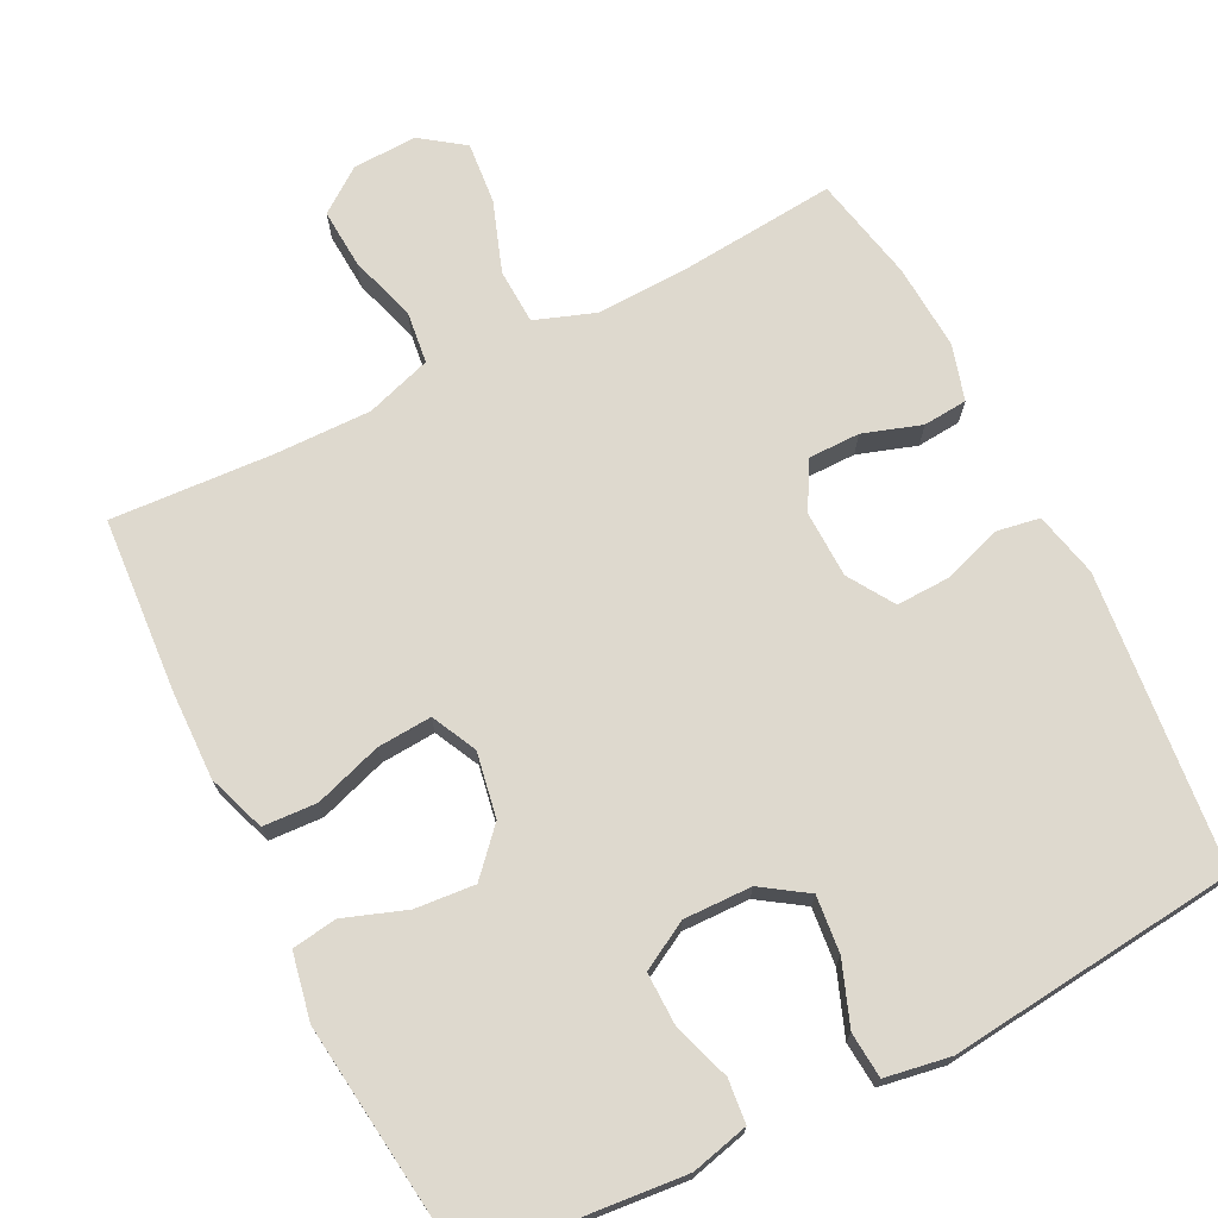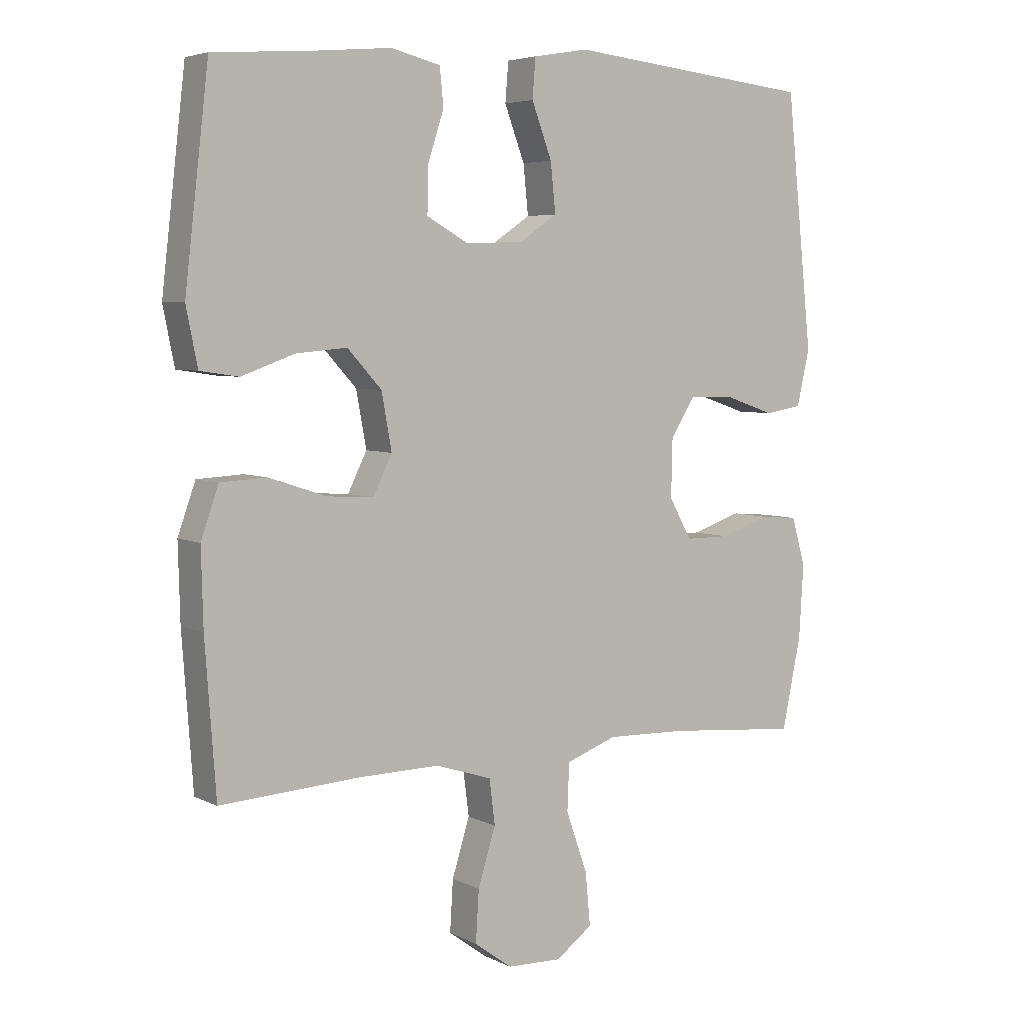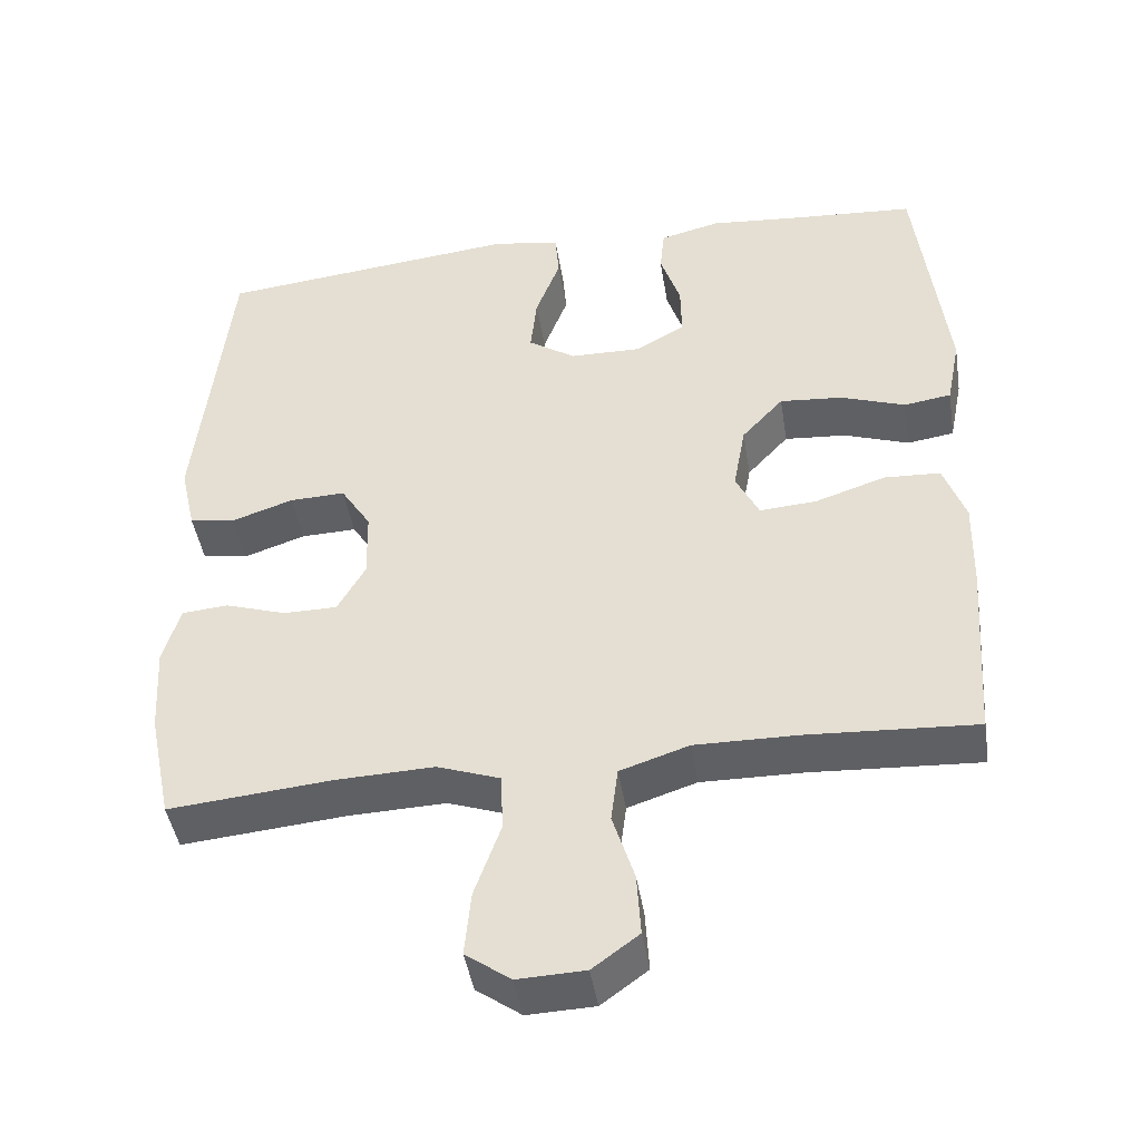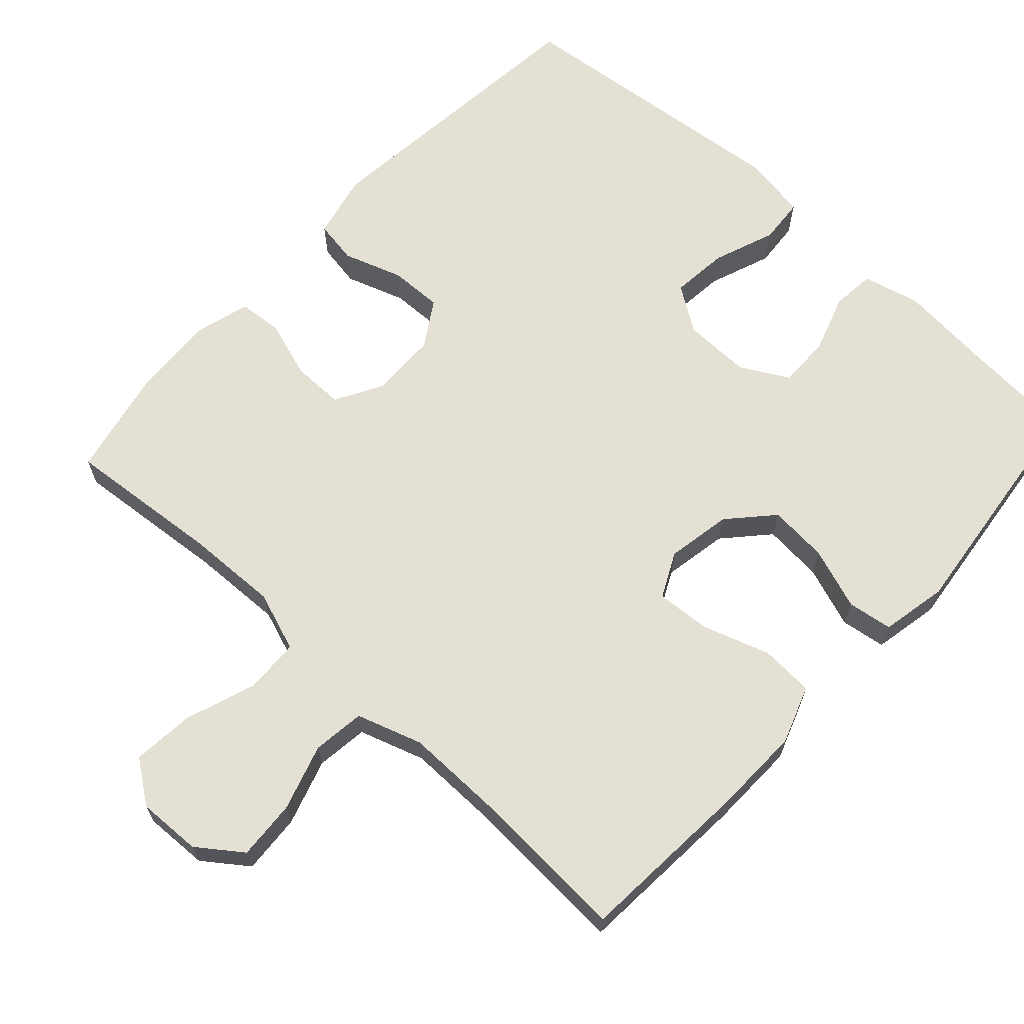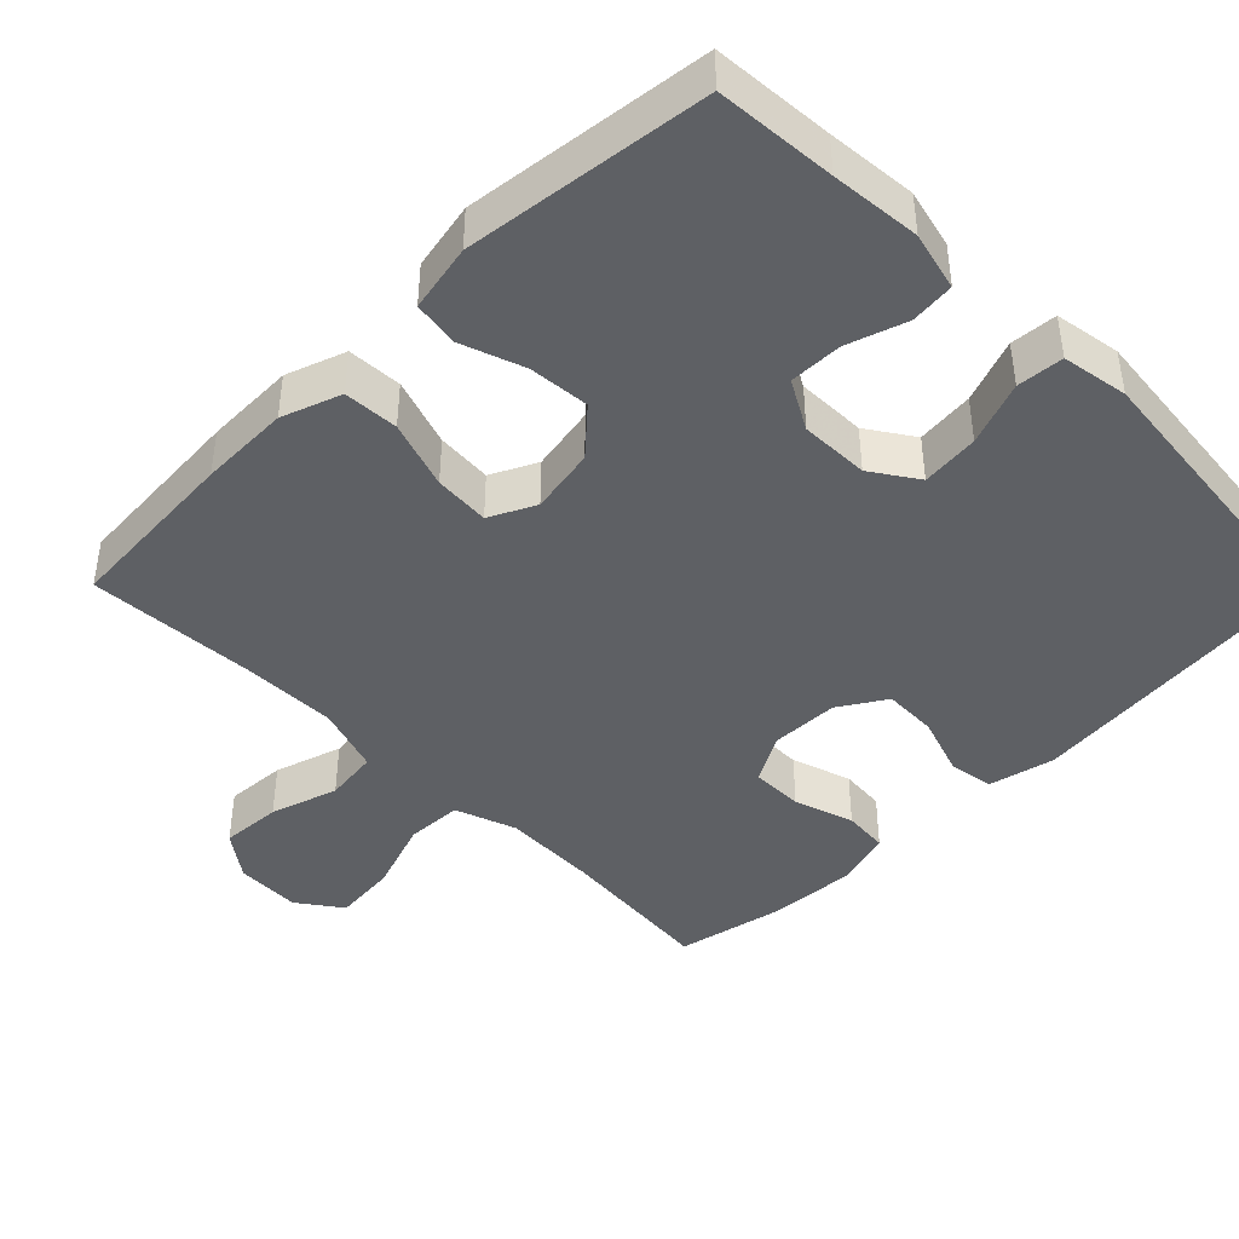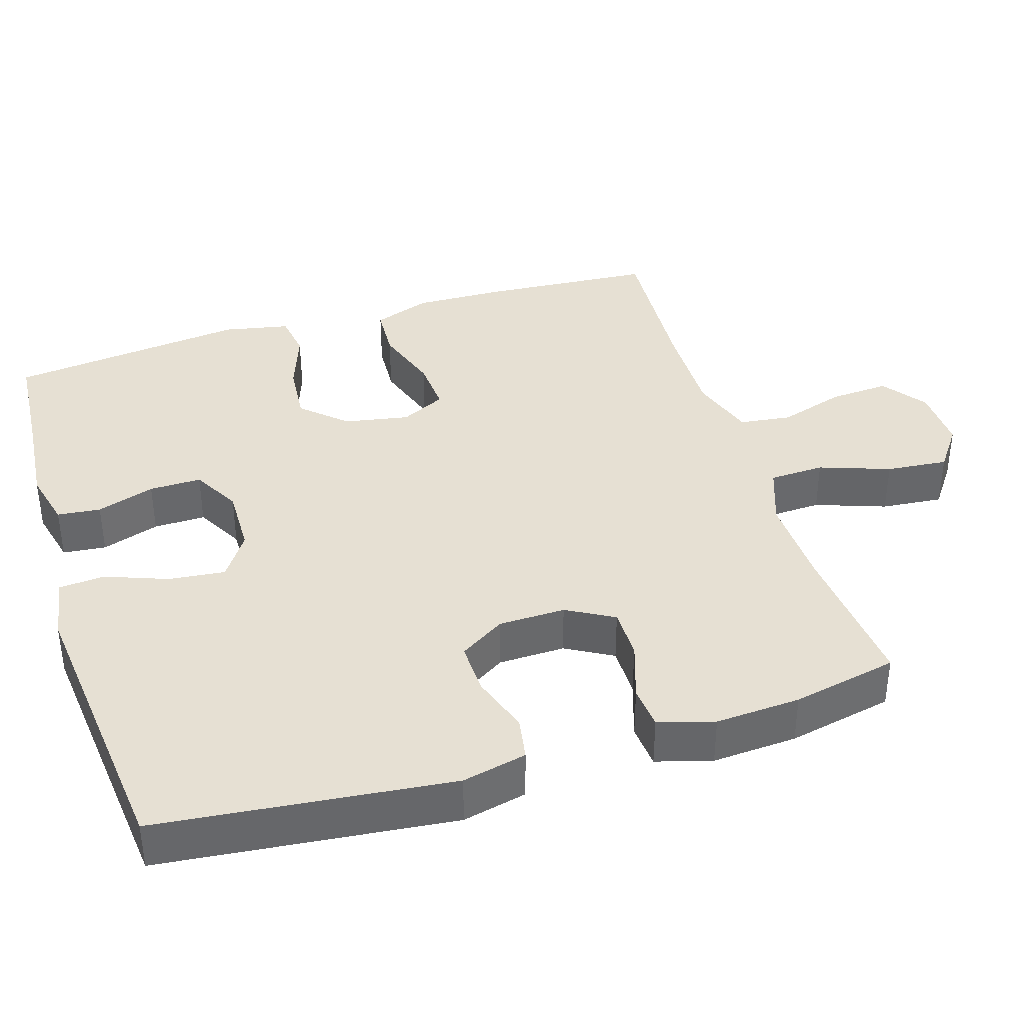
<metadata>
{"format":"obj","ext":"obj","renderer":"f3d","projection":"perspective","resolution":1024,"background":"white","views":[{"elev":71.6,"azim":-26.8,"up":"+Y"},{"elev":5.2,"azim":-34.0,"up":"+Z"},{"elev":-44.8,"azim":-170.9,"up":"+Z"},{"elev":65.9,"azim":-137.5,"up":"+Y"},{"elev":-43.0,"azim":-45.3,"up":"+Y"},{"elev":38.3,"azim":72.7,"up":"+Y"}]}
</metadata>
<code>
v 0.5 0.07 0.5
v 0.542 0.07 0.101
v 0.522 0.07 0.013
v 0.463 0.07 0.003
v 0.383 0.07 0.03
v 0.311 0.07 0.032
v 0.272 0.07 -0.03
v 0.27 0.07 -0.121
v 0.306 0.07 -0.185
v 0.376 0.07 -0.185
v 0.455 0.07 -0.159
v 0.515 0.07 -0.164
v 0.537 0.07 -0.24
v 0.53 0.07 -0.356
v 0.5 0.07 -0.5
v 0.288 0.07 -0.481
v 0.162 0.07 -0.477
v 0.081 0.07 -0.506
v 0.078 0.07 -0.581
v 0.112 0.07 -0.677
v 0.12 0.07 -0.761
v 0.062 0.07 -0.803
v -0.025 0.07 -0.8
v -0.085 0.07 -0.756
v -0.08 0.07 -0.675
v -0.052 0.07 -0.585
v -0.061 0.07 -0.514
v -0.15 0.07 -0.485
v -0.282 0.07 -0.487
v -0.5 0.07 -0.5
v -0.517 0.07 -0.263
v -0.52 0.07 -0.143
v -0.492 0.07 -0.064
v -0.419 0.07 -0.06
v -0.328 0.07 -0.09
v -0.254 0.07 -0.095
v -0.224 0.07 -0.034
v -0.24 0.07 0.054
v -0.294 0.07 0.113
v -0.375 0.07 0.106
v -0.459 0.07 0.076
v -0.52 0.07 0.085
v -0.538 0.07 0.175
v -0.5 0.07 0.5
v -0.34 0.07 0.512
v -0.221 0.07 0.523
v -0.143 0.07 0.504
v -0.137 0.07 0.445
v -0.163 0.07 0.366
v -0.164 0.07 0.295
v -0.099 0.07 0.259
v -0.007 0.07 0.261
v 0.054 0.07 0.302
v 0.046 0.07 0.379
v 0.014 0.07 0.464
v 0.019 0.07 0.526
v 0.107 0.07 0.541
v 0.5 0 0.5
v 0.542 0 0.101
v 0.522 0 0.013
v 0.463 0 0.003
v 0.383 0 0.03
v 0.311 0 0.032
v 0.272 0 -0.03
v 0.27 0 -0.121
v 0.306 0 -0.185
v 0.376 0 -0.185
v 0.455 0 -0.159
v 0.515 0 -0.164
v 0.537 0 -0.24
v 0.53 0 -0.356
v 0.5 0 -0.5
v 0.288 0 -0.481
v 0.162 0 -0.477
v 0.081 0 -0.506
v 0.078 0 -0.581
v 0.112 0 -0.677
v 0.12 0 -0.761
v 0.062 0 -0.803
v -0.025 0 -0.8
v -0.085 0 -0.756
v -0.08 0 -0.675
v -0.052 0 -0.585
v -0.061 0 -0.514
v -0.15 0 -0.485
v -0.282 0 -0.487
v -0.5 0 -0.5
v -0.517 0 -0.263
v -0.52 0 -0.143
v -0.492 0 -0.064
v -0.419 0 -0.06
v -0.328 0 -0.09
v -0.254 0 -0.095
v -0.224 0 -0.034
v -0.24 0 0.054
v -0.294 0 0.113
v -0.375 0 0.106
v -0.459 0 0.076
v -0.52 0 0.085
v -0.538 0 0.175
v -0.5 0 0.5
v -0.34 0 0.512
v -0.221 0 0.523
v -0.143 0 0.504
v -0.137 0 0.445
v -0.163 0 0.366
v -0.164 0 0.295
v -0.099 0 0.259
v -0.007 0 0.261
v 0.054 0 0.302
v 0.046 0 0.379
v 0.014 0 0.464
v 0.019 0 0.526
v 0.107 0 0.541
f 3 4 5
f 2 3 5
f 1 2 5
f 57 1 5
f 56 57 5
f 55 56 5
f 54 55 5
f 53 54 5 6
f 52 53 6 7
f 51 52 7 8
f 50 51 8 9
f 47 48 49
f 46 47 49
f 45 46 49
f 45 49 50
f 44 45 50
f 43 44 50
f 42 43 50
f 41 42 50
f 40 41 50
f 39 40 50
f 38 39 50 9
f 33 34 35
f 32 33 35
f 31 32 35
f 30 31 35
f 29 30 35
f 28 29 35 36
f 27 28 36 37
f 24 25 26
f 23 24 26
f 22 23 26
f 21 22 26
f 20 21 26
f 19 20 26
f 18 19 26 27
f 37 38 9
f 27 37 9
f 18 27 9
f 17 18 9
f 14 15 16
f 13 14 16
f 12 13 16
f 11 12 16
f 10 11 16
f 9 10 16 17
f 62 61 60
f 62 60 59
f 62 59 58
f 62 58 114
f 62 114 113
f 62 113 112
f 62 112 111
f 63 62 111 110
f 64 63 110 109
f 65 64 109 108
f 66 65 108 107
f 106 105 104
f 106 104 103
f 106 103 102
f 107 106 102
f 107 102 101
f 107 101 100
f 107 100 99
f 107 99 98
f 107 98 97
f 107 97 96
f 66 107 96 95
f 92 91 90
f 92 90 89
f 92 89 88
f 92 88 87
f 92 87 86
f 93 92 86 85
f 94 93 85 84
f 83 82 81
f 83 81 80
f 83 80 79
f 83 79 78
f 83 78 77
f 83 77 76
f 84 83 76 75
f 66 95 94
f 66 94 84
f 66 84 75
f 66 75 74
f 73 72 71
f 73 71 70
f 73 70 69
f 73 69 68
f 73 68 67
f 74 73 67 66
f 1 58 59 2
f 2 59 60 3
f 3 60 61 4
f 4 61 62 5
f 5 62 63 6
f 6 63 64 7
f 7 64 65 8
f 8 65 66 9
f 9 66 67 10
f 10 67 68 11
f 11 68 69 12
f 12 69 70 13
f 13 70 71 14
f 14 71 72 15
f 15 72 73 16
f 16 73 74 17
f 17 74 75 18
f 18 75 76 19
f 19 76 77 20
f 20 77 78 21
f 21 78 79 22
f 22 79 80 23
f 23 80 81 24
f 24 81 82 25
f 25 82 83 26
f 26 83 84 27
f 27 84 85 28
f 28 85 86 29
f 29 86 87 30
f 30 87 88 31
f 31 88 89 32
f 32 89 90 33
f 33 90 91 34
f 34 91 92 35
f 35 92 93 36
f 36 93 94 37
f 37 94 95 38
f 38 95 96 39
f 39 96 97 40
f 40 97 98 41
f 41 98 99 42
f 42 99 100 43
f 43 100 101 44
f 44 101 102 45
f 45 102 103 46
f 46 103 104 47
f 47 104 105 48
f 48 105 106 49
f 49 106 107 50
f 50 107 108 51
f 51 108 109 52
f 52 109 110 53
f 53 110 111 54
f 54 111 112 55
f 55 112 113 56
f 56 113 114 57
f 57 114 58 1

</code>
